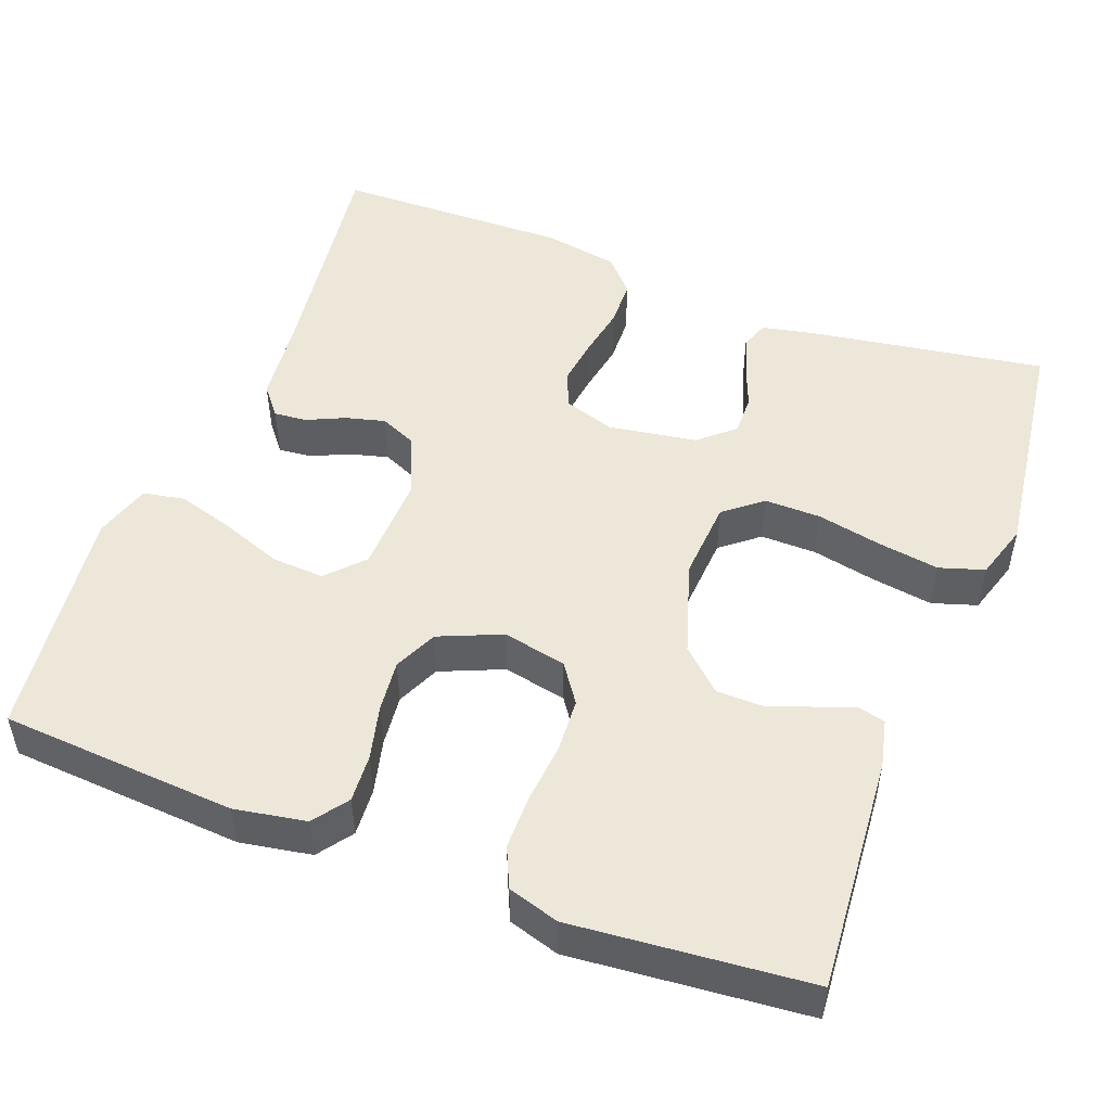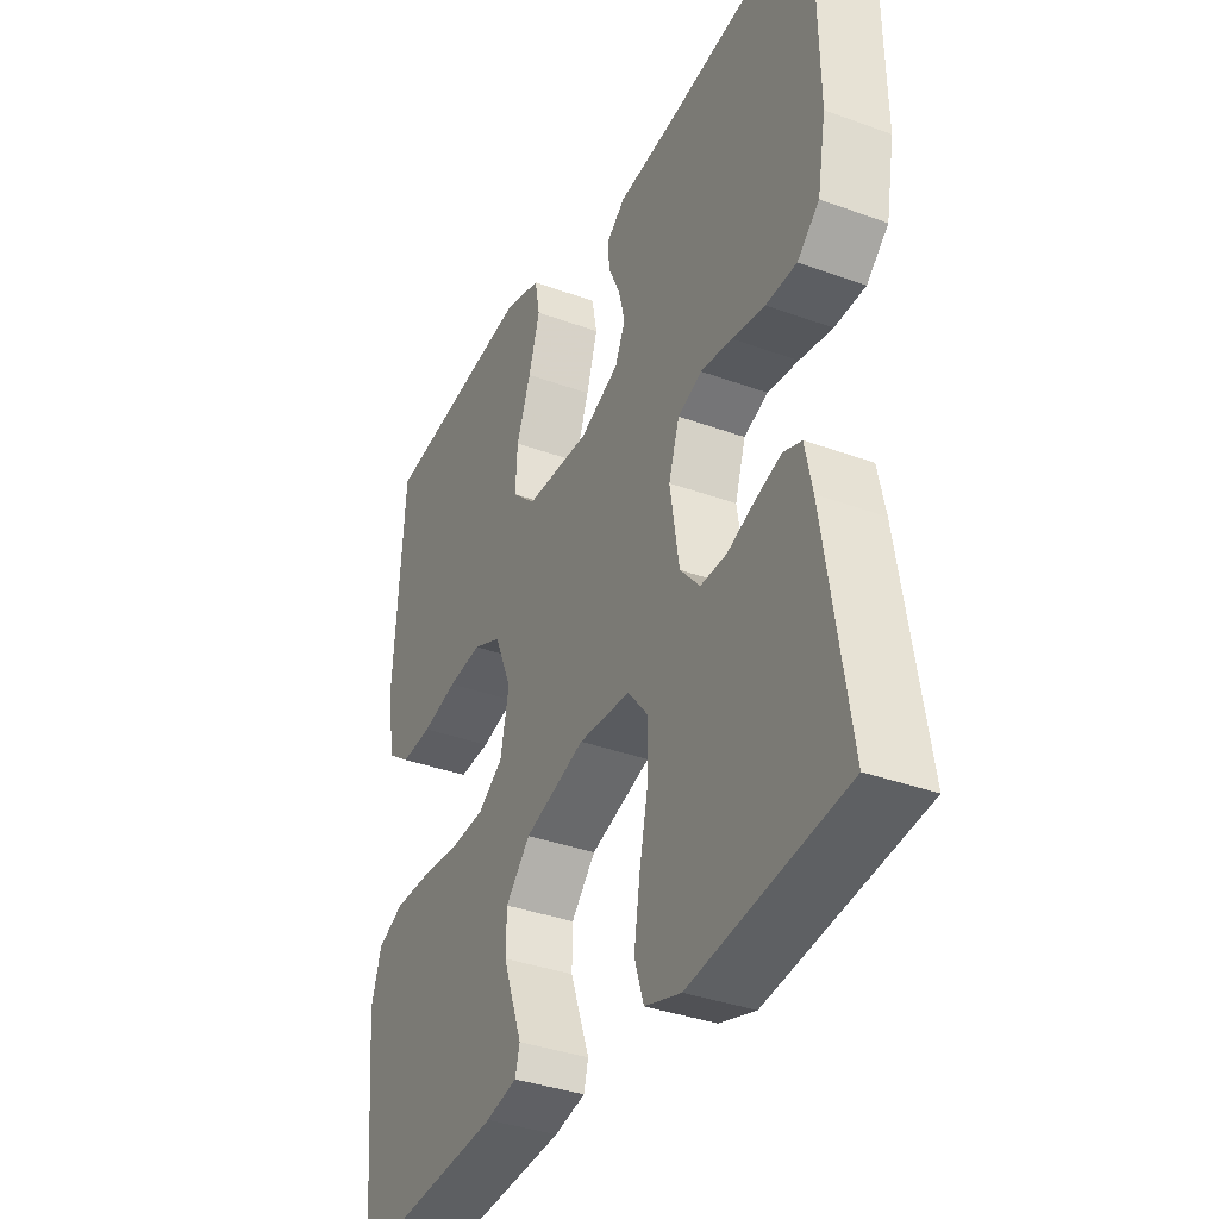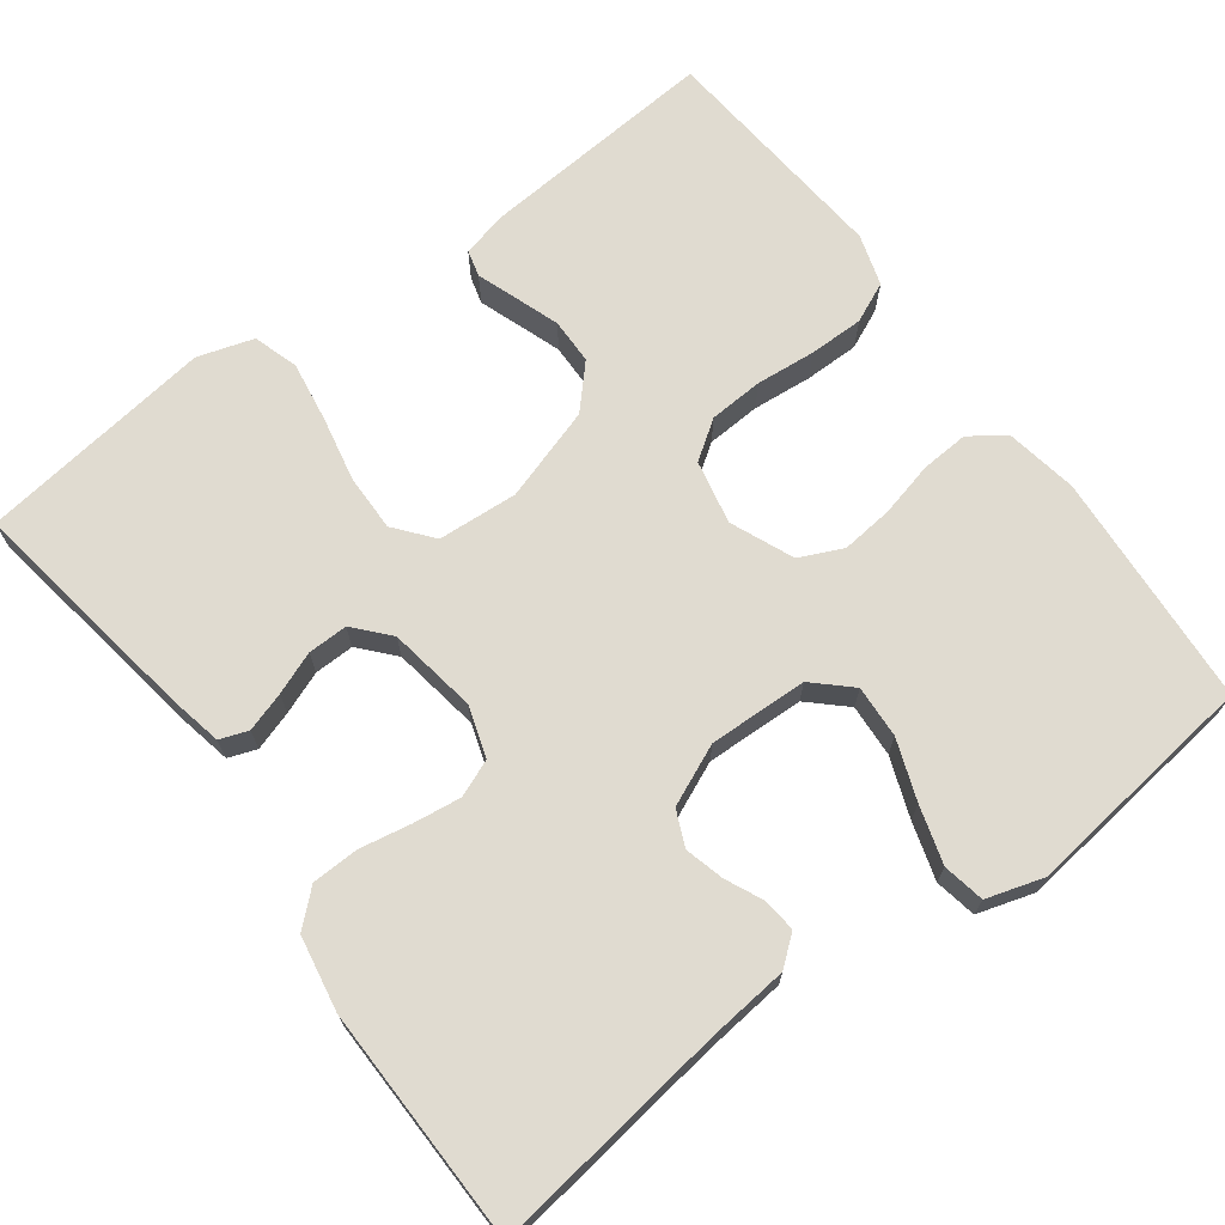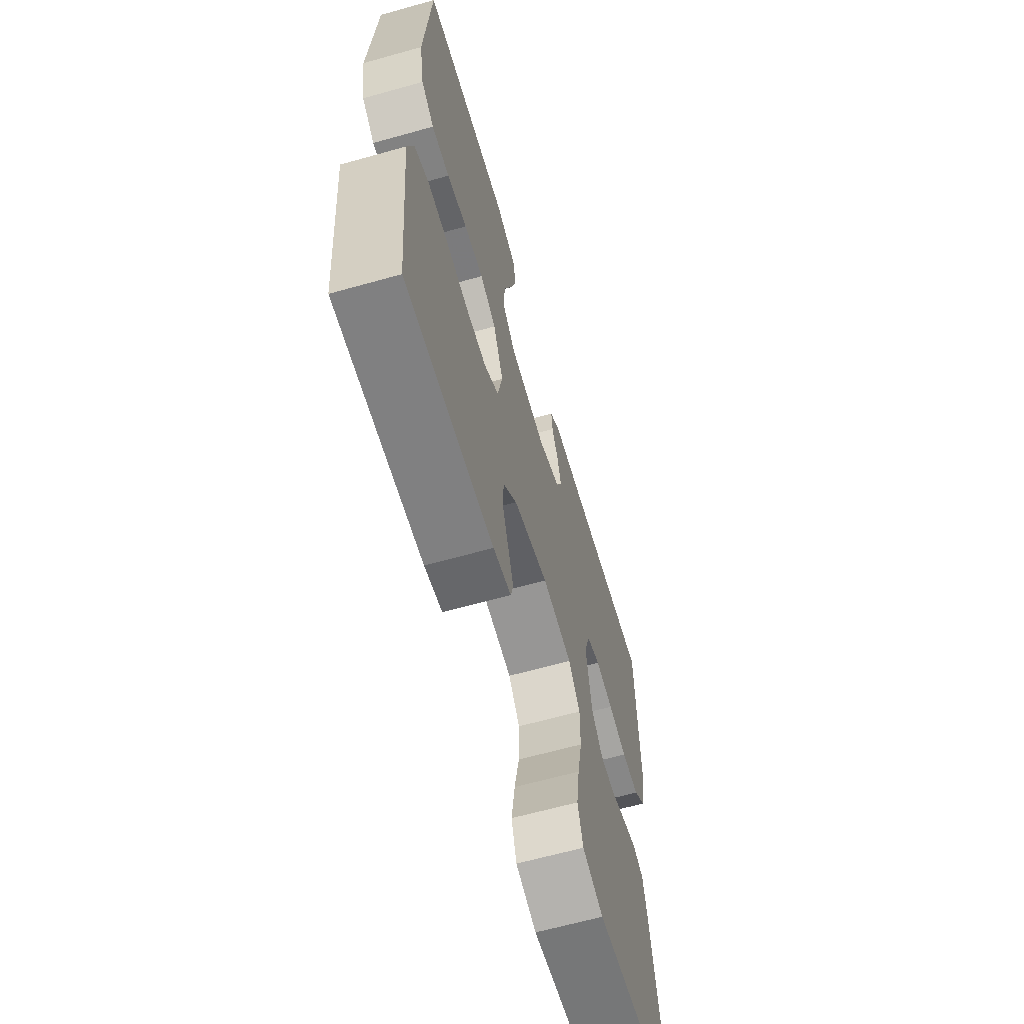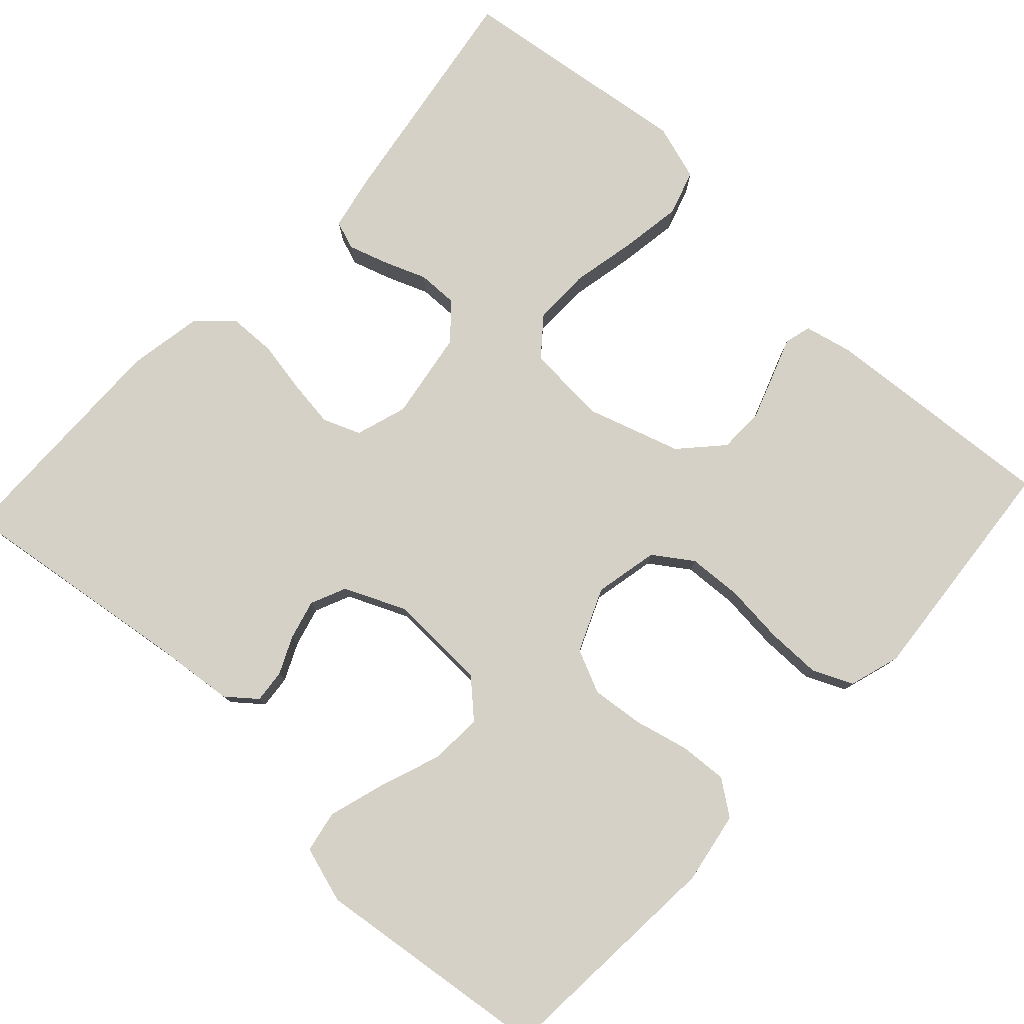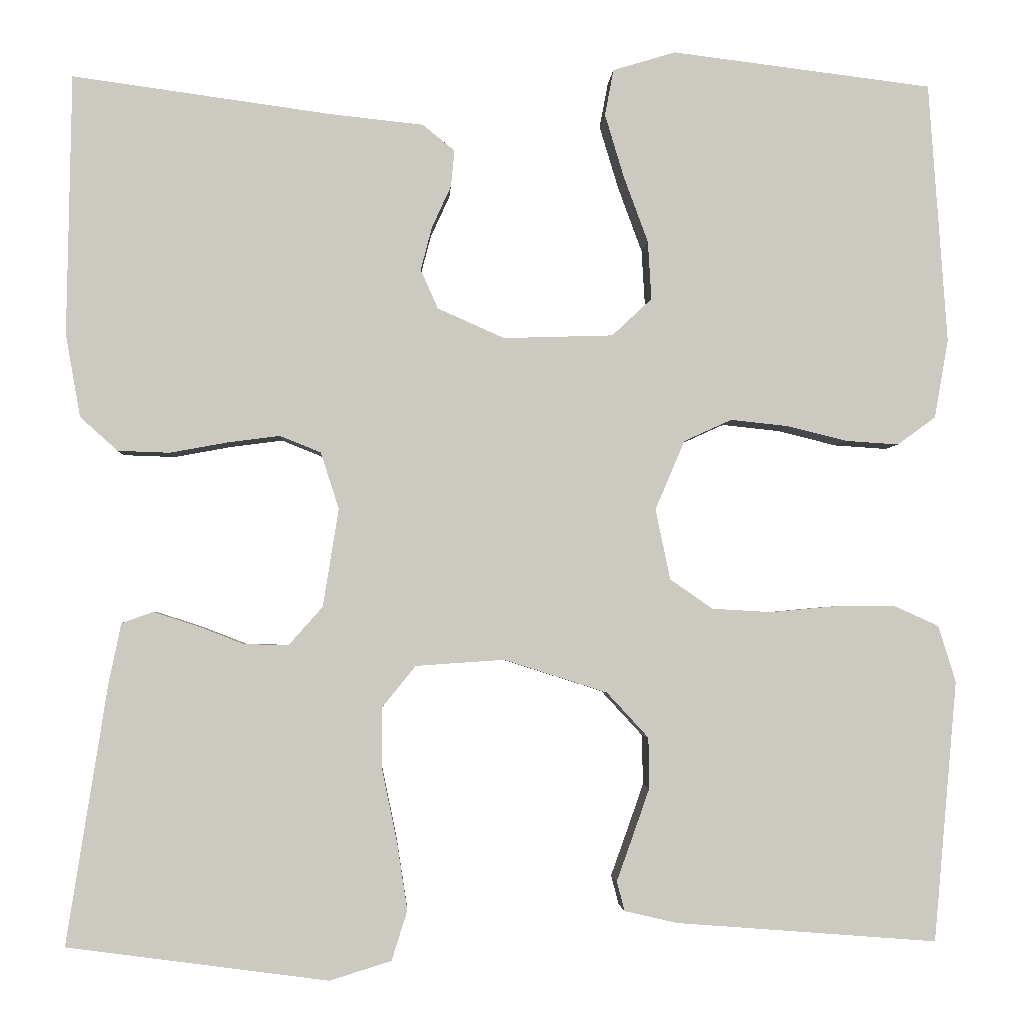
<metadata>
{"format":"obj","ext":"obj","renderer":"f3d","projection":"perspective","resolution":1024,"background":"white","views":[{"elev":50.0,"azim":110.8,"up":"+Y"},{"elev":-36.1,"azim":-115.6,"up":"+Z"},{"elev":69.8,"azim":-36.6,"up":"+Y"},{"elev":-64.2,"azim":105.8,"up":"+Z"},{"elev":79.0,"azim":42.9,"up":"+Y"},{"elev":-2.8,"azim":-3.1,"up":"+Z"}]}
</metadata>
<code>
v -0.5 0.07 0.5
v -0.2 0.07 0.459
v -0.095 0.07 0.448
v -0.058 0.07 0.418
v -0.062 0.07 0.376
v -0.084 0.07 0.328
v -0.097 0.07 0.278
v -0.077 0.07 0.233
v 0 0.07 0.199
v 0.126 0.07 0.203
v 0.172 0.07 0.246
v 0.168 0.07 0.313
v 0.14 0.07 0.389
v 0.118 0.07 0.462
v 0.128 0.07 0.515
v 0.2 0.07 0.537
v 0.5 0.07 0.5
v 0.521 0.07 0.2
v 0.505 0.07 0.109
v 0.461 0.07 0.077
v 0.4 0.07 0.081
v 0.331 0.07 0.098
v 0.265 0.07 0.105
v 0.21 0.07 0.08
v 0.176 0.07 0
v 0.193 0.07 -0.081
v 0.242 0.07 -0.115
v 0.311 0.07 -0.119
v 0.387 0.07 -0.112
v 0.456 0.07 -0.112
v 0.507 0.07 -0.135
v 0.527 0.07 -0.2
v 0.5 0.07 -0.5
v 0.2 0.07 -0.477
v 0.139 0.07 -0.463
v 0.13 0.07 -0.429
v 0.148 0.07 -0.379
v 0.168 0.07 -0.322
v 0.167 0.07 -0.264
v 0.119 0.07 -0.212
v 0 0.07 -0.174
v -0.102 0.07 -0.181
v -0.141 0.07 -0.229
v -0.14 0.07 -0.301
v -0.123 0.07 -0.383
v -0.111 0.07 -0.461
v -0.129 0.07 -0.518
v -0.2 0.07 -0.54
v -0.5 0.07 -0.5
v -0.453 0.07 -0.2
v -0.439 0.07 -0.132
v -0.403 0.07 -0.119
v -0.353 0.07 -0.135
v -0.299 0.07 -0.156
v -0.248 0.07 -0.157
v -0.209 0.07 -0.113
v -0.191 0.07 0
v -0.212 0.07 0.065
v -0.259 0.07 0.084
v -0.32 0.07 0.076
v -0.385 0.07 0.064
v -0.445 0.07 0.066
v -0.488 0.07 0.105
v -0.505 0.07 0.2
v -0.5 0 0.5
v -0.2 0 0.459
v -0.095 0 0.448
v -0.058 0 0.418
v -0.062 0 0.376
v -0.084 0 0.328
v -0.097 0 0.278
v -0.077 0 0.233
v 0 0 0.199
v 0.126 0 0.203
v 0.172 0 0.246
v 0.168 0 0.313
v 0.14 0 0.389
v 0.118 0 0.462
v 0.128 0 0.515
v 0.2 0 0.537
v 0.5 0 0.5
v 0.521 0 0.2
v 0.505 0 0.109
v 0.461 0 0.077
v 0.4 0 0.081
v 0.331 0 0.098
v 0.265 0 0.105
v 0.21 0 0.08
v 0.176 0 0
v 0.193 0 -0.081
v 0.242 0 -0.115
v 0.311 0 -0.119
v 0.387 0 -0.112
v 0.456 0 -0.112
v 0.507 0 -0.135
v 0.527 0 -0.2
v 0.5 0 -0.5
v 0.2 0 -0.477
v 0.139 0 -0.463
v 0.13 0 -0.429
v 0.148 0 -0.379
v 0.168 0 -0.322
v 0.167 0 -0.264
v 0.119 0 -0.212
v 0 0 -0.174
v -0.102 0 -0.181
v -0.141 0 -0.229
v -0.14 0 -0.301
v -0.123 0 -0.383
v -0.111 0 -0.461
v -0.129 0 -0.518
v -0.2 0 -0.54
v -0.5 0 -0.5
v -0.453 0 -0.2
v -0.439 0 -0.132
v -0.403 0 -0.119
v -0.353 0 -0.135
v -0.299 0 -0.156
v -0.248 0 -0.157
v -0.209 0 -0.113
v -0.191 0 0
v -0.212 0 0.065
v -0.259 0 0.084
v -0.32 0 0.076
v -0.385 0 0.064
v -0.445 0 0.066
v -0.488 0 0.105
v -0.505 0 0.2
f 63 64 1 2
f 60 61 62 63
f 59 60 63 2
f 58 59 2 3
f 57 58 3 4
f 51 52 53 54
f 49 50 51 54
f 49 54 55
f 48 49 55 56
f 44 45 46 47
f 44 47 48 56
f 34 35 36 37
f 34 37 38
f 33 34 38 39
f 28 29 30 31
f 27 28 31 32
f 19 20 21 22
f 19 22 23
f 18 19 23
f 17 18 23
f 16 17 23 24
f 12 13 14 15
f 12 15 16
f 11 12 16 24
f 4 5 6
f 57 4 6
f 57 6 7
f 43 44 56 57
f 42 43 57 7
f 41 42 7 8
f 40 41 8 9
f 39 40 9 10
f 27 32 33 39
f 26 27 39
f 25 26 39 10
f 10 11 24 25
f 66 65 128 127
f 127 126 125 124
f 66 127 124 123
f 67 66 123 122
f 68 67 122 121
f 118 117 116 115
f 118 115 114 113
f 119 118 113
f 120 119 113 112
f 111 110 109 108
f 120 112 111 108
f 101 100 99 98
f 102 101 98
f 103 102 98 97
f 95 94 93 92
f 96 95 92 91
f 86 85 84 83
f 87 86 83
f 87 83 82
f 87 82 81
f 88 87 81 80
f 79 78 77 76
f 80 79 76
f 88 80 76 75
f 70 69 68
f 70 68 121
f 71 70 121
f 121 120 108 107
f 71 121 107 106
f 72 71 106 105
f 73 72 105 104
f 74 73 104 103
f 103 97 96 91
f 103 91 90
f 74 103 90 89
f 89 88 75 74
f 1 65 66 2
f 2 66 67 3
f 3 67 68 4
f 4 68 69 5
f 5 69 70 6
f 6 70 71 7
f 7 71 72 8
f 8 72 73 9
f 9 73 74 10
f 10 74 75 11
f 11 75 76 12
f 12 76 77 13
f 13 77 78 14
f 14 78 79 15
f 15 79 80 16
f 16 80 81 17
f 17 81 82 18
f 18 82 83 19
f 19 83 84 20
f 20 84 85 21
f 21 85 86 22
f 22 86 87 23
f 23 87 88 24
f 24 88 89 25
f 25 89 90 26
f 26 90 91 27
f 27 91 92 28
f 28 92 93 29
f 29 93 94 30
f 30 94 95 31
f 31 95 96 32
f 32 96 97 33
f 33 97 98 34
f 34 98 99 35
f 35 99 100 36
f 36 100 101 37
f 37 101 102 38
f 38 102 103 39
f 39 103 104 40
f 40 104 105 41
f 41 105 106 42
f 42 106 107 43
f 43 107 108 44
f 44 108 109 45
f 45 109 110 46
f 46 110 111 47
f 47 111 112 48
f 48 112 113 49
f 49 113 114 50
f 50 114 115 51
f 51 115 116 52
f 52 116 117 53
f 53 117 118 54
f 54 118 119 55
f 55 119 120 56
f 56 120 121 57
f 57 121 122 58
f 58 122 123 59
f 59 123 124 60
f 60 124 125 61
f 61 125 126 62
f 62 126 127 63
f 63 127 128 64
f 64 128 65 1

</code>
